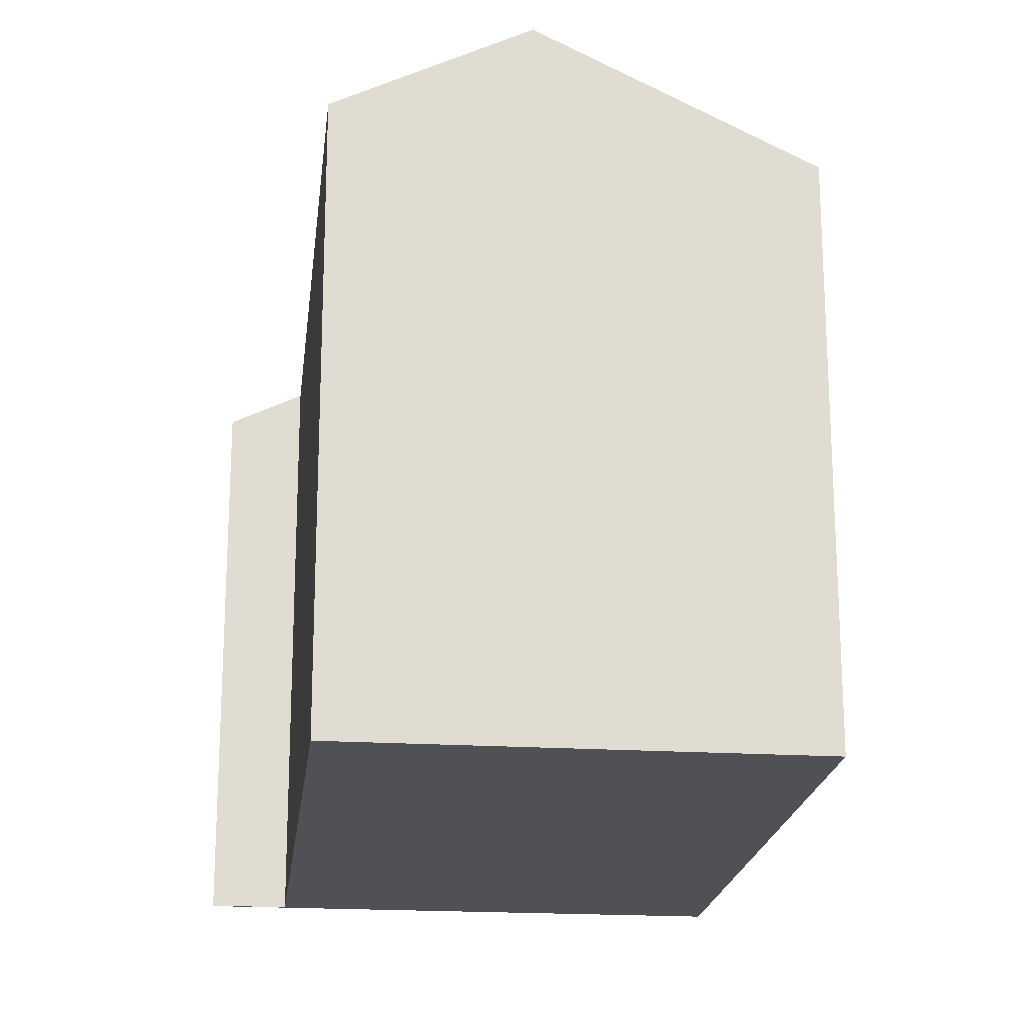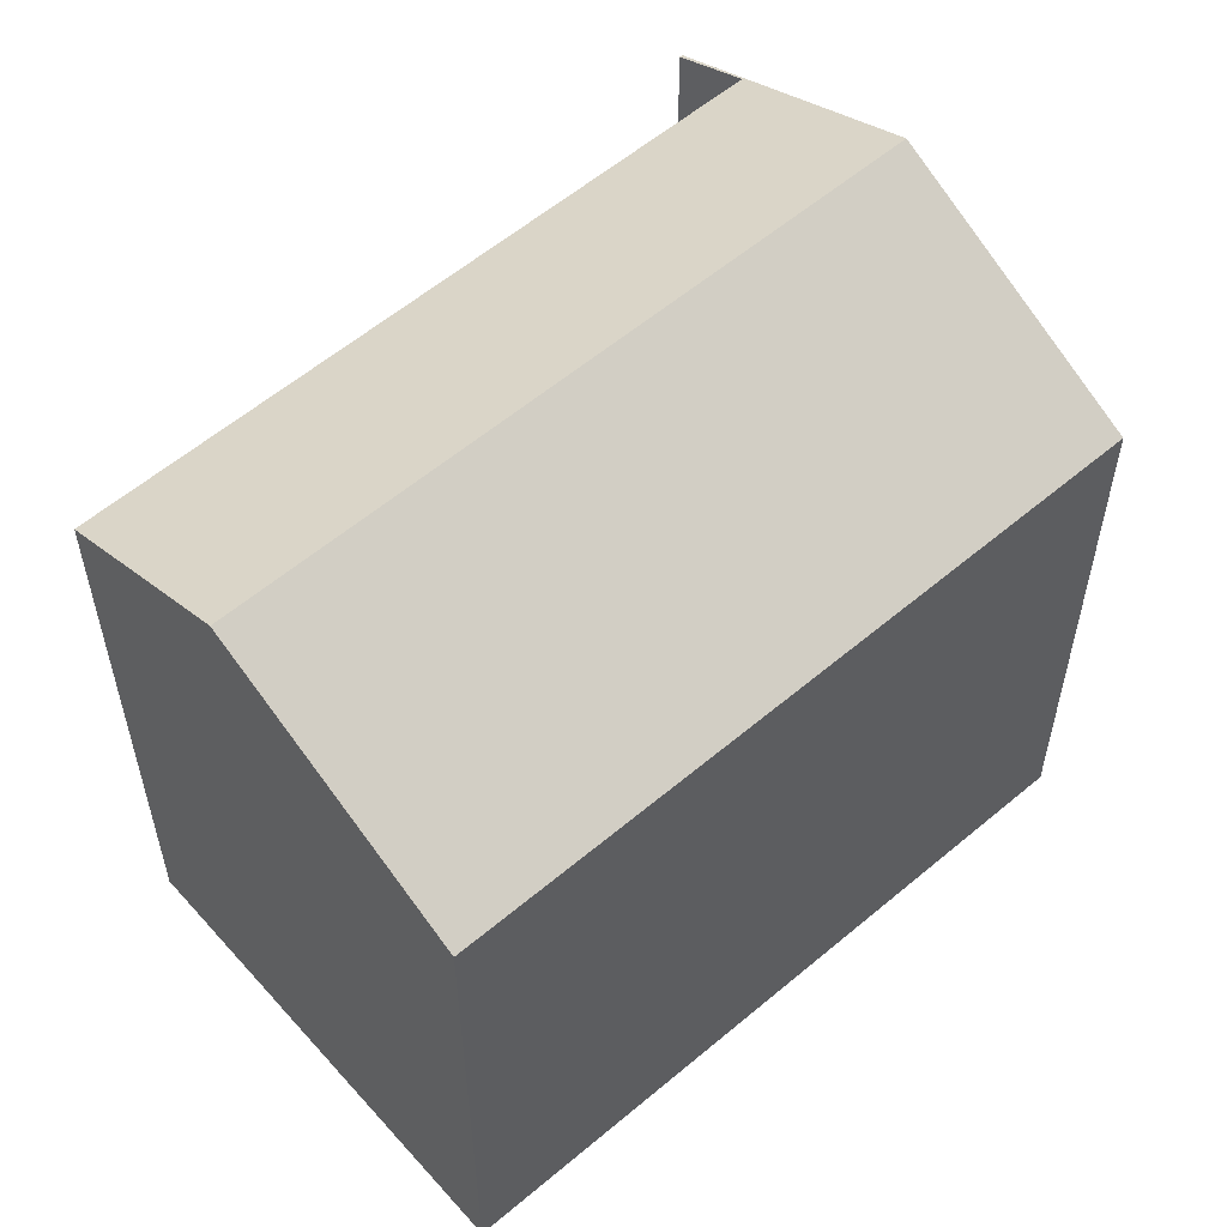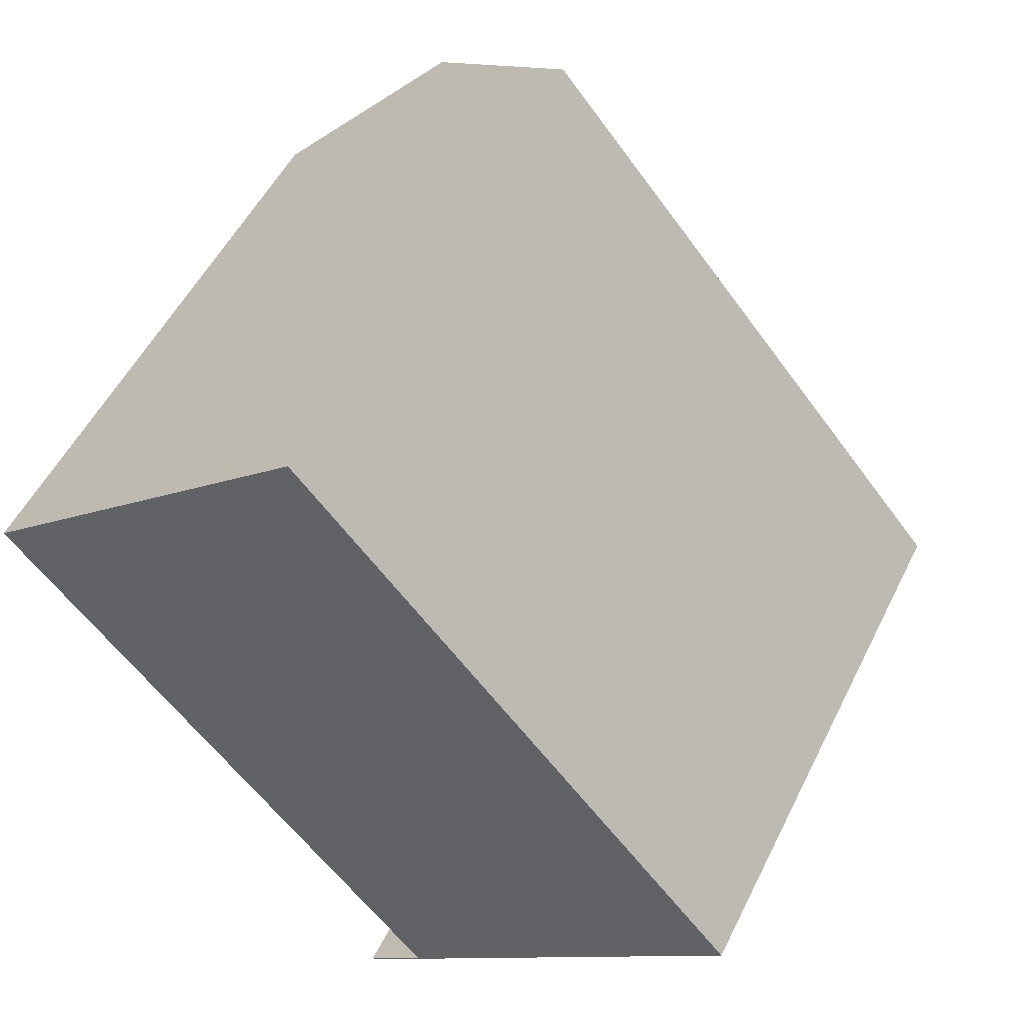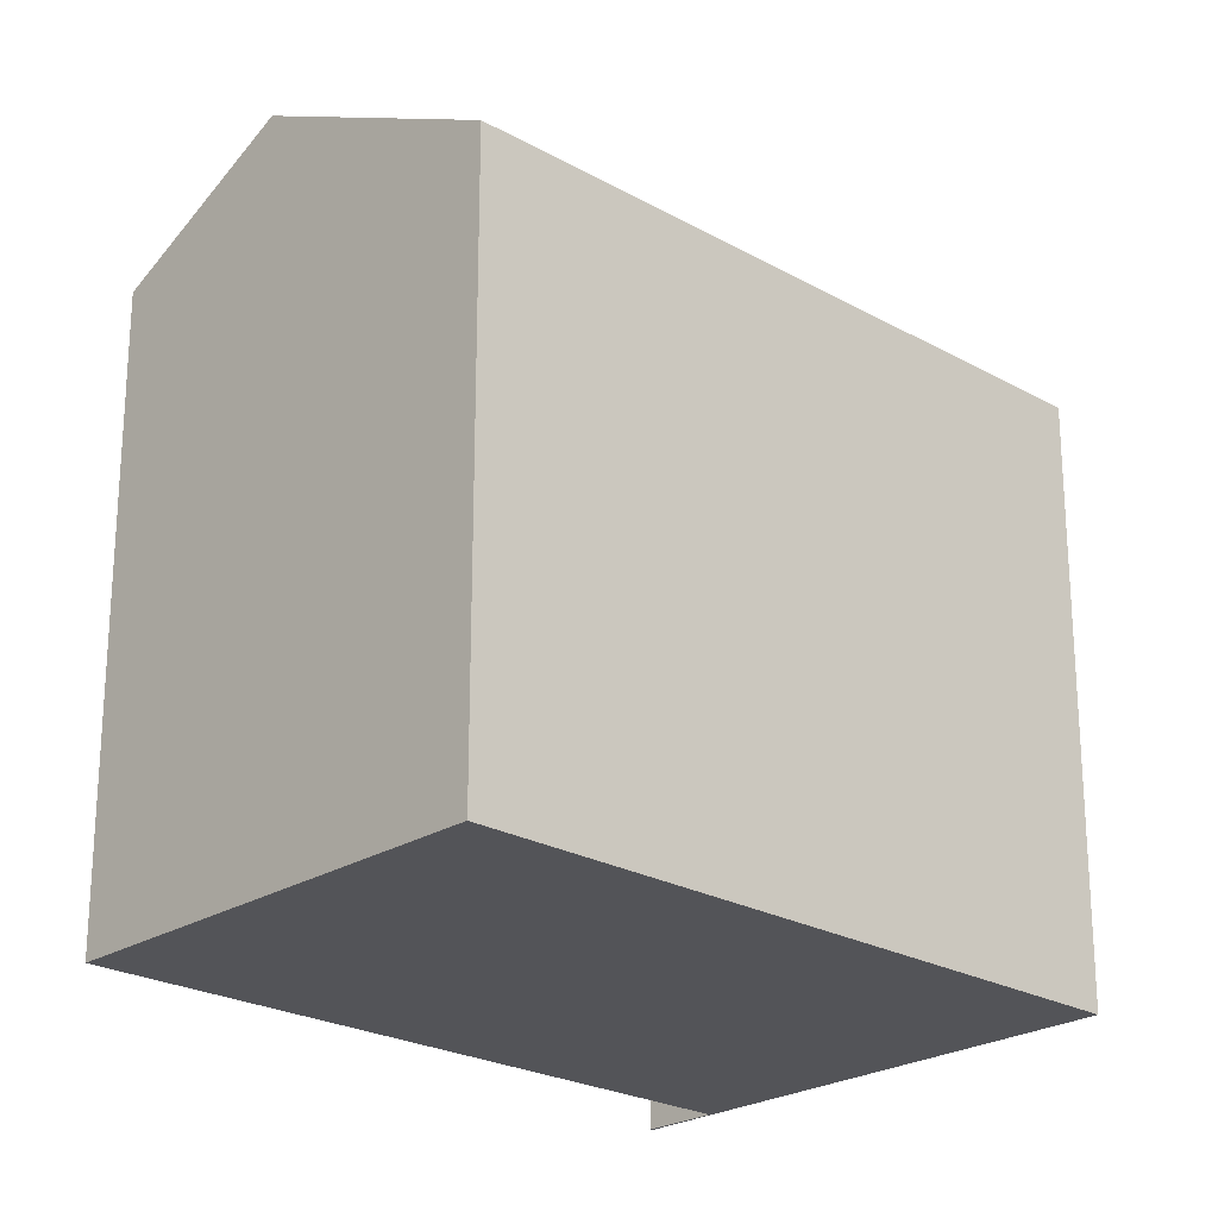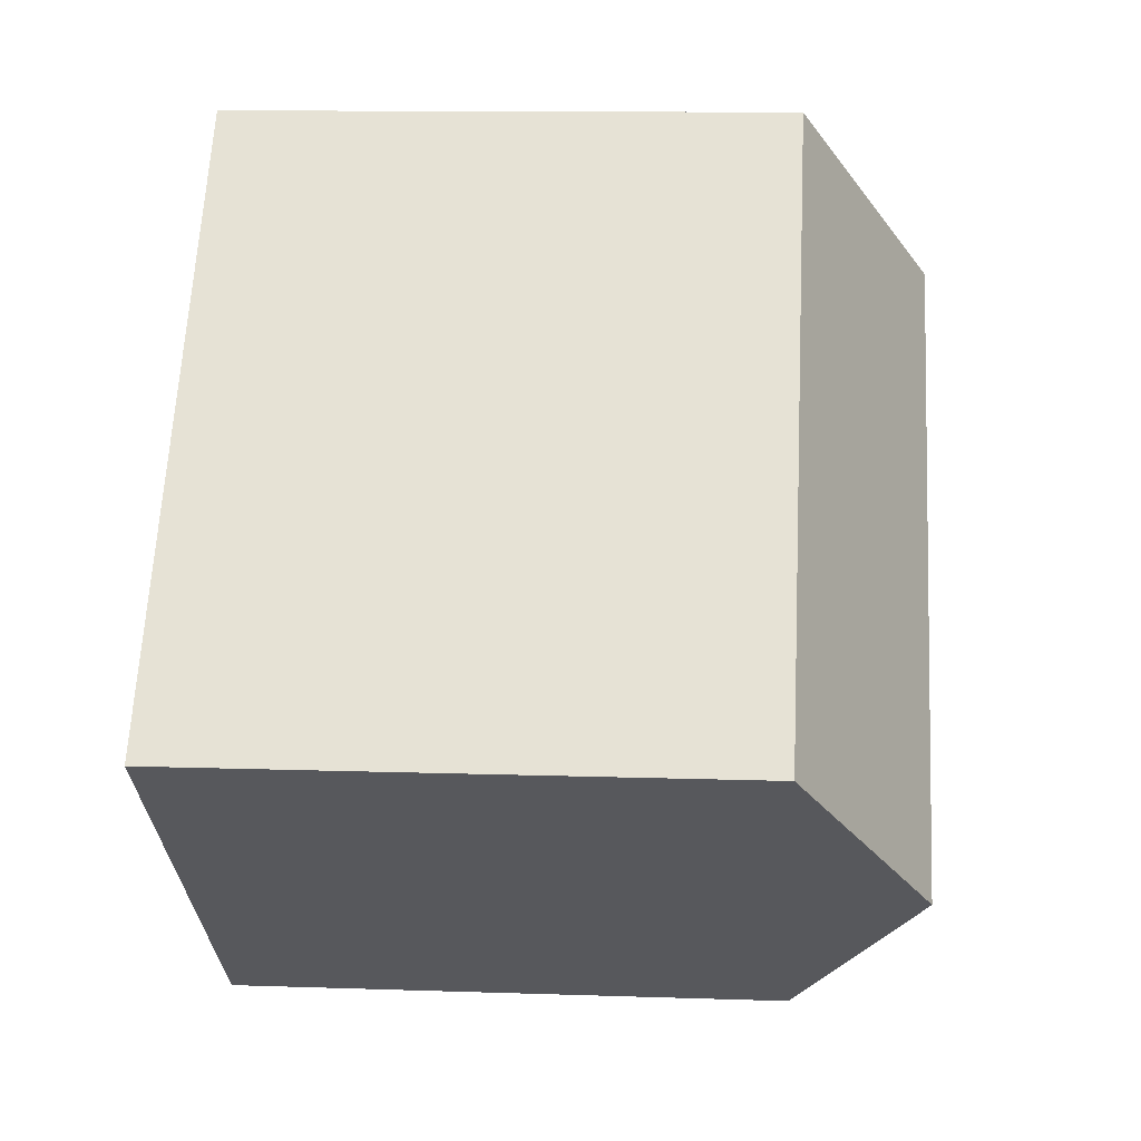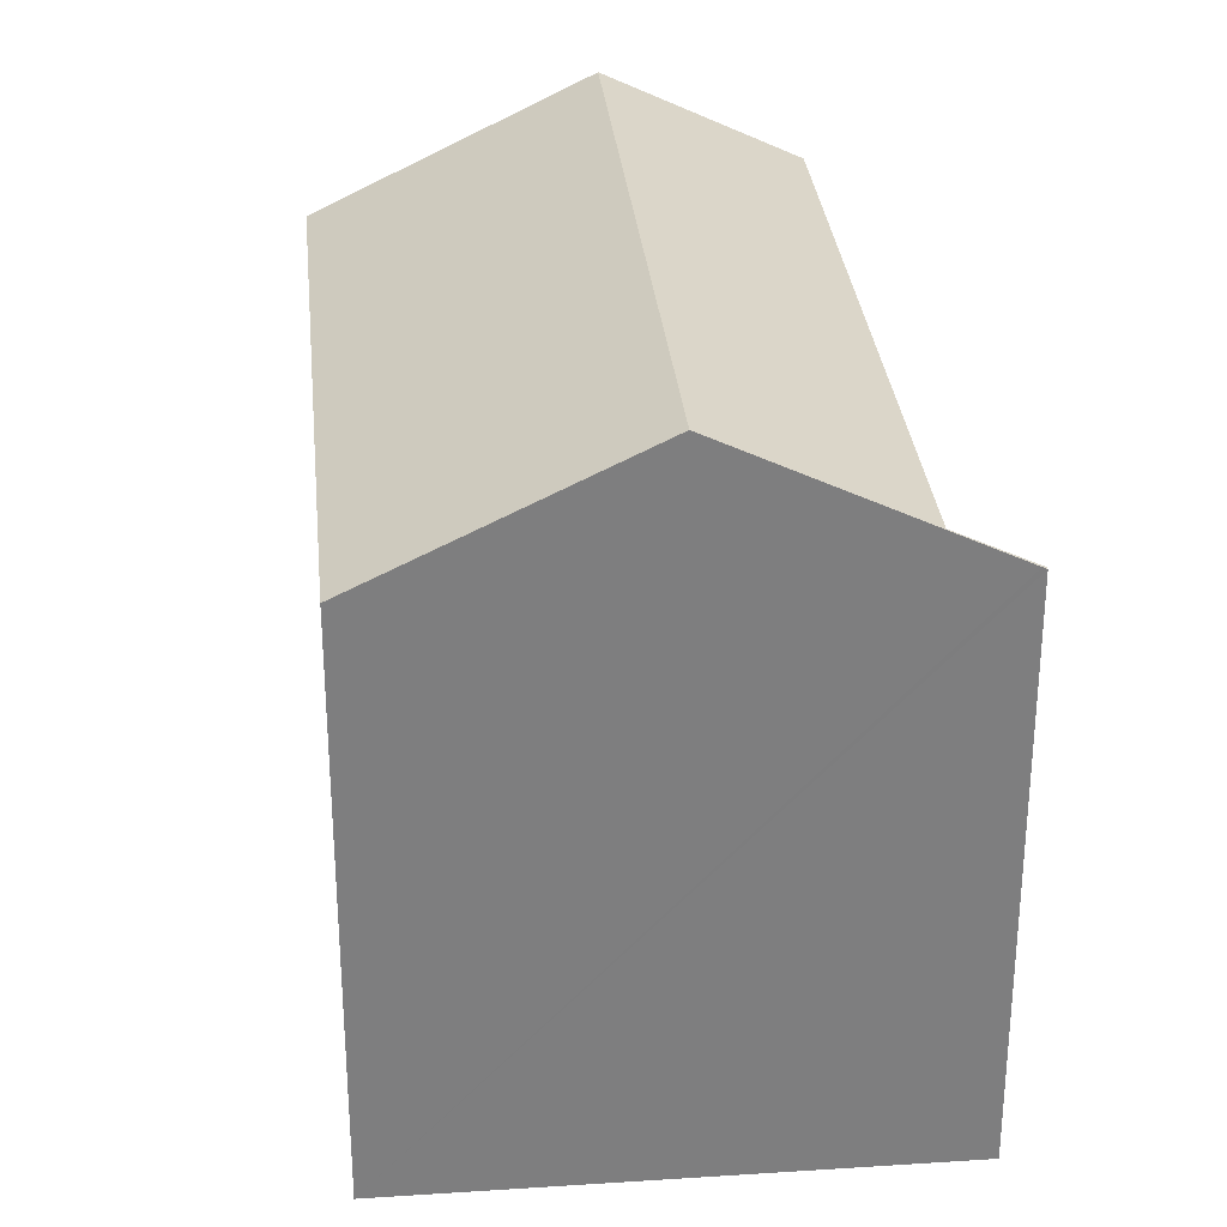
<metadata>
{"format":"obj","ext":"obj","renderer":"f3d","projection":"perspective","resolution":1024,"background":"white","views":[{"elev":-20.2,"azim":-46.7,"up":"+Y"},{"elev":58.4,"azim":8.8,"up":"+Y"},{"elev":52.1,"azim":25.8,"up":"+Z"},{"elev":-23.6,"azim":6.4,"up":"+Y"},{"elev":11.8,"azim":94.6,"up":"+Z"},{"elev":31.0,"azim":134.2,"up":"+Y"}]}
</metadata>
<code>
v  0.089 15.65 0.075
v  3.823 15.59 -4.52
v  0 15.59 9.549e-16
v  3.747 17.95 3.162
v  15.37 17.95 -10.58
v  6.689 15.59 -7.908
v  11.61 15.59 -13.73
v  11.72 15.64 -13.69
v  10.12 14.63 -15.07
v  10.65 14.97 -14.61
v  10.2 14.68 -14.99
v  10.07 14.63 -15.01
v  20.61 14.64 -6.103
v  9.043 14.62 7.632
v  10.12 9.226e-16 -15.07
v  10.07 9.19e-16 -15.01
v  11.61 8.407e-16 -13.73
v  0 0 0
v  6.689 4.842e-16 -7.908
v  3.823 2.768e-16 -4.52
v  3.747 -1.936e-16 3.162
v  9.043 -4.673e-16 7.632
v  0.089 -4.592e-18 0.075
v  20.61 3.737e-16 -6.103
v  10.2 9.182e-16 -14.99
v  15.37 6.478e-16 -10.58
v  11.72 8.385e-16 -13.69
v  10.65 8.945e-16 -14.61
g defaultobject
f 1 2 3
f 2 1 4
f 2 4 5
f 2 5 6
f 6 5 7
f 7 5 8
f 7 8 9
f 9 8 10
f 9 10 11
f 9 12 7
f 13 4 14
f 4 13 5
f 15 12 9
f 12 15 16
f 17 6 7
f 6 17 2
f 2 17 3
f 3 17 18
f 18 17 19
f 18 19 20
f 12 17 7
f 17 12 16
f 1 14 4
f 14 1 3
f 14 3 18
f 14 18 21
f 14 21 22
f 21 18 23
f 14 24 13
f 24 14 22
f 24 5 13
f 5 24 8
f 8 24 10
f 10 24 11
f 11 24 9
f 9 24 25
f 9 25 15
f 25 24 26
f 25 26 27
f 25 27 28
f 21 24 22
f 24 21 23
f 24 23 18
f 24 18 20
f 24 20 19
f 24 19 17
f 24 17 26
f 26 17 27
f 27 17 16
f 27 16 28
f 28 16 25
f 25 16 15

</code>
